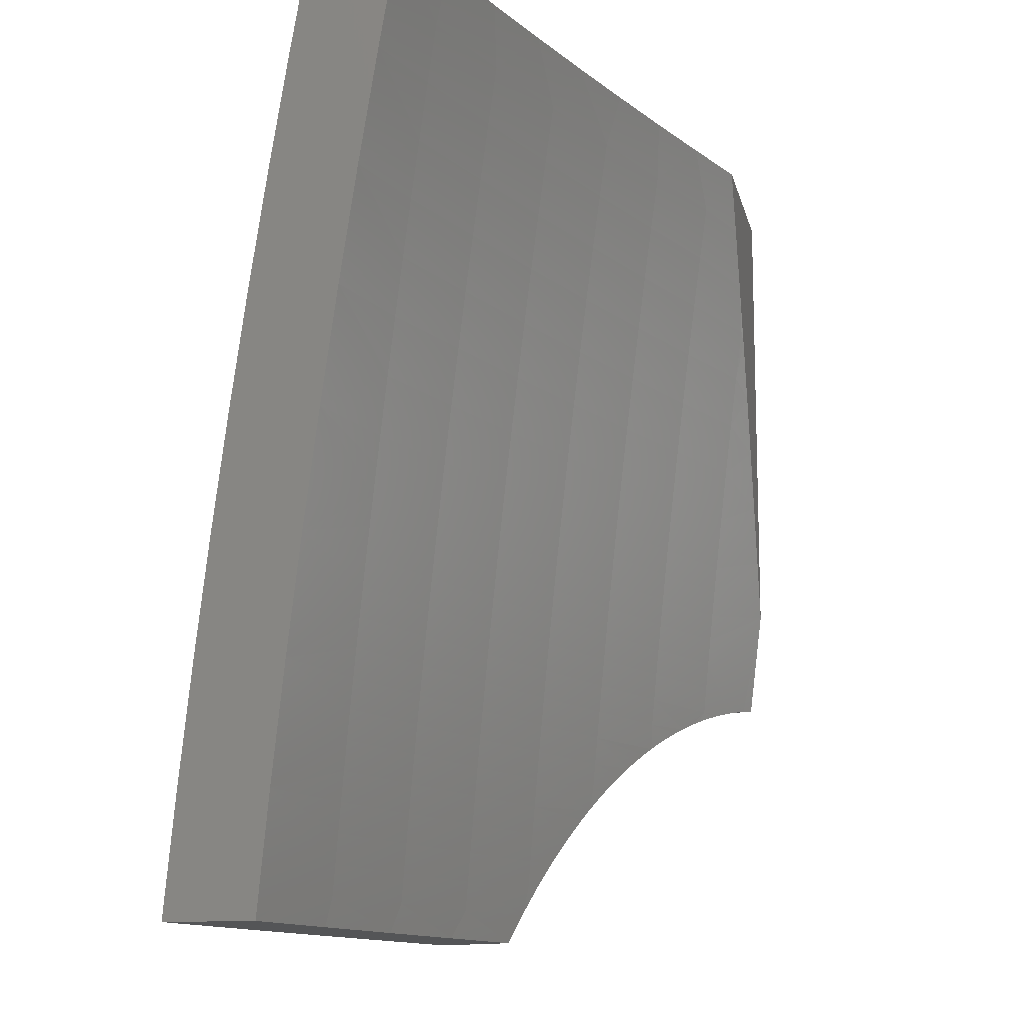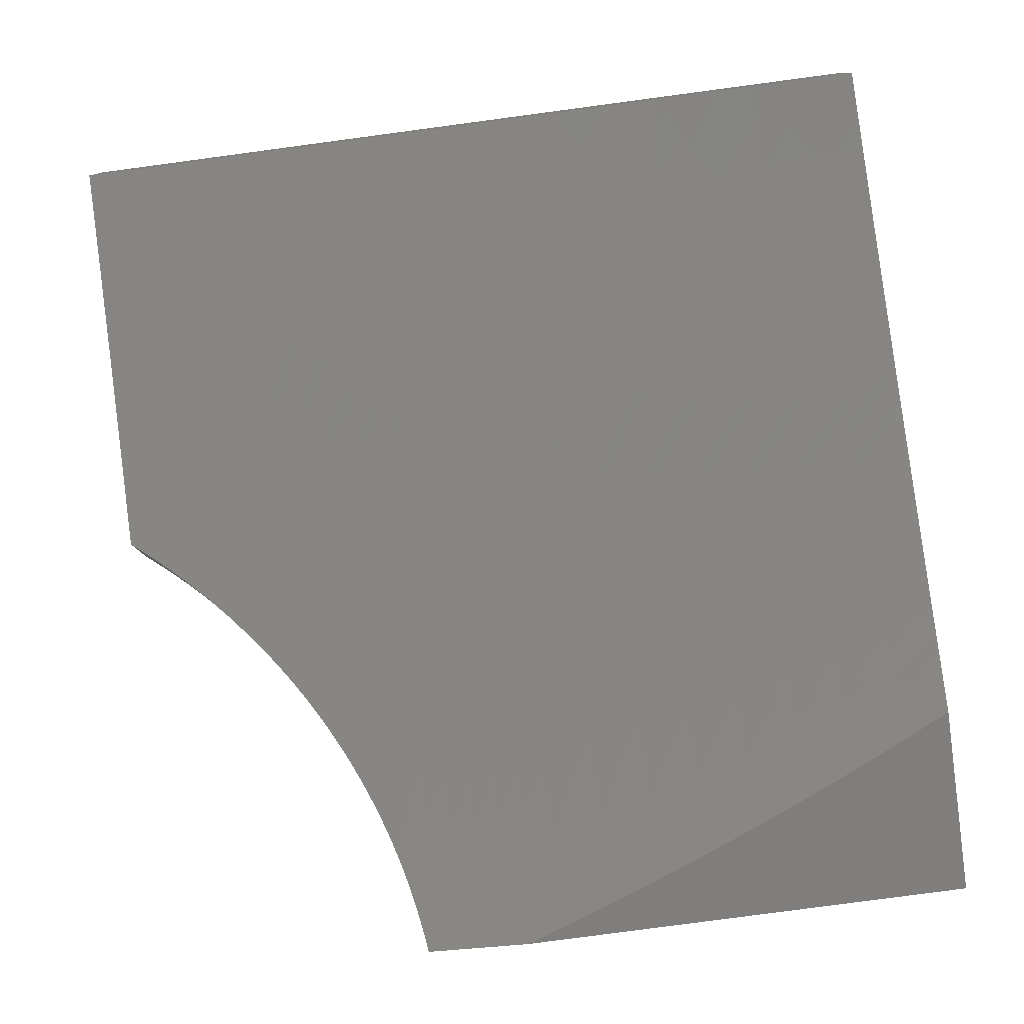
<metadata>
{"format":"stl","ext":"stl","renderer":"f3d","projection":"perspective","resolution":1024,"background":"white","views":[{"elev":-12.7,"azim":-78.0,"up":"+Z"},{"elev":-78.8,"azim":-82.3,"up":"+Y"}]}
</metadata>
<code>
# stl→obj: 385 verts, 766 faces
v 3.51 10.32 1
v 3.533 10.31 1.031
v 3.476 10.23 1
v 3.5 10.22 1.032
v 3.558 10.3 1.06
v 3.526 10.21 1.064
v 3.583 10.29 1.088
v 3.553 10.2 1.093
v 3.61 10.27 1.115
v 3.582 10.19 1.122
v 3.637 10.26 1.141
v 3.612 10.18 1.149
v 3.666 10.25 1.166
v 3.627 10.17 1.162
v 3.642 10.16 1.174
v 3.696 10.24 1.189
v 3.658 10.16 1.186
v 3.674 10.15 1.198
v 3.727 10.22 1.21
v 3.691 10.14 1.209
v 3.707 10.13 1.22
v 3.758 10.21 1.23
v 3.724 10.13 1.23
v 3.741 10.12 1.24
v 3.791 10.2 1.248
v 3.758 10.11 1.249
v 3.776 10.11 1.258
v 3.824 10.18 1.265
v 3.794 10.1 1.267
v 3.812 10.09 1.275
v 3.858 10.17 1.28
v 3.83 10.08 1.282
v 3.848 10.08 1.289
v 3.893 10.16 1.293
v 3.867 10.07 1.296
v 3.885 10.06 1.302
v 3.928 10.14 1.305
v 3.904 10.05 1.307
v 3.964 10.13 1.314
v 3.923 10.05 1.312
v 3.942 10.04 1.317
v 4 10.11 1.322
v 3.961 10.03 1.321
v 3.981 10.02 1.324
v 4 10.02 1.327
v 3.383 10.36 1
v 3.393 10.35 1.031
v 3.524 10.31 1.031
v 3.523 10.31 1.062
v 3.522 10.31 1.093
v 3.521 10.3 1.124
v 3.52 10.3 1.155
v 3.651 10.26 1.155
v 3.519 10.3 1.186
v 3.65 10.25 1.186
v 3.518 10.29 1.217
v 3.649 10.25 1.217
v 3.517 10.29 1.248
v 3.648 10.25 1.248
v 3.516 10.29 1.279
v 3.646 10.24 1.279
v 3.515 10.29 1.31
v 3.645 10.24 1.31
v 3.514 10.28 1.342
v 3.644 10.24 1.342
v 3.513 10.28 1.373
v 3.643 10.24 1.373
v 3.511 10.28 1.404
v 3.642 10.23 1.404
v 3.51 10.27 1.435
v 3.641 10.23 1.435
v 3.509 10.27 1.466
v 3.639 10.22 1.466
v 3.508 10.26 1.498
v 3.638 10.22 1.498
v 3.507 10.26 1.529
v 3.637 10.22 1.529
v 3.505 10.26 1.56
v 3.635 10.21 1.56
v 3.503 10.25 1.623
v 3.633 10.21 1.623
v 3.5 10.24 1.686
v 3.63 10.2 1.686
v 3.497 10.23 1.748
v 3.627 10.19 1.748
v 3.494 10.22 1.811
v 3.623 10.18 1.811
v 3.491 10.21 1.874
v 3.62 10.17 1.874
v 3.487 10.21 1.937
v 3.617 10.16 1.937
v 3.504 10.19 2
v 3.629 10.15 2
v 3.262 10.39 1.031
v 3.256 10.4 1
v 3.13 10.43 1.031
v 3.128 10.43 1
v 3 10.47 1
v 3.13 10.43 1.062
v 3 10.46 1.126
v 3.129 10.43 1.093
v 3.128 10.42 1.124
v 3.26 10.39 1.093
v 3.259 10.39 1.124
v 3.391 10.35 1.093
v 3.39 10.34 1.124
v 3 10.45 1.251
v 3.126 10.42 1.186
v 3.127 10.42 1.155
v 3 10.43 1.376
v 3.123 10.41 1.31
v 3.124 10.41 1.279
v 3.125 10.41 1.248
v 3.256 10.37 1.248
v 3.256 10.38 1.217
v 3.387 10.34 1.217
v 3.388 10.34 1.186
v 3 10.42 1.501
v 3.119 10.39 1.435
v 3.12 10.4 1.404
v 3.121 10.4 1.373
v 3.251 10.36 1.373
v 3.252 10.36 1.342
v 3.383 10.32 1.342
v 3.384 10.33 1.31
v 3 10.4 1.626
v 3.114 10.38 1.56
v 3.115 10.38 1.529
v 3.116 10.38 1.498
v 3.247 10.35 1.498
v 3.248 10.35 1.466
v 3.379 10.31 1.466
v 3.38 10.31 1.435
v 3 10.38 1.751
v 3.109 10.36 1.686
v 3.112 10.37 1.623
v 3.245 10.34 1.56
v 3.246 10.34 1.529
v 3.376 10.3 1.529
v 3.377 10.31 1.498
v 3 10.36 1.876
v 3.104 10.34 1.811
v 3.107 10.35 1.748
v 3.24 10.32 1.686
v 3.242 10.33 1.623
v 3.372 10.29 1.623
v 3.375 10.3 1.56
v 3 10.34 2
v 3.098 10.32 1.937
v 3.101 10.33 1.874
v 3.234 10.31 1.811
v 3.237 10.31 1.748
v 3.367 10.27 1.748
v 3.37 10.28 1.686
v 3.127 10.31 2
v 3.228 10.29 1.937
v 3.231 10.3 1.874
v 3.361 10.26 1.874
v 3.364 10.27 1.811
v 3.253 10.27 2
v 3.358 10.25 1.937
v 3.379 10.23 2
v 3.746 10.12 1.937
v 3.753 10.1 2
v 3.875 10.07 1.937
v 3.877 10.06 2
v 4 10.01 2
v 4 10.03 1.916
v 3.879 10.08 1.874
v 3.75 10.13 1.874
v 4 10.04 1.831
v 3.882 10.09 1.811
v 3.753 10.14 1.811
v 4 10.06 1.746
v 3.886 10.1 1.748
v 3.756 10.14 1.748
v 3.889 10.11 1.686
v 4 10.07 1.662
v 3.892 10.11 1.623
v 4 10.08 1.577
v 3.895 10.12 1.56
v 3.896 10.13 1.529
v 3.765 10.17 1.56
v 3.767 10.17 1.529
v 4 10.09 1.492
v 3.898 10.13 1.498
v 3.768 10.18 1.498
v 3.899 10.13 1.466
v 4 10.1 1.407
v 3.9 10.14 1.435
v 3.902 10.14 1.404
v 3.771 10.18 1.435
v 3.772 10.19 1.404
v 3.904 10.15 1.342
v 3.903 10.14 1.373
v 3.906 10.15 1.31
v 3.776 10.2 1.31
v 3.777 10.2 1.279
v 3.778 10.2 1.248
v 3.774 10.19 1.342
v 3.773 10.19 1.373
v 3.392 10.35 1.062
v 3.261 10.39 1.062
v 3.389 10.34 1.155
v 3.258 10.38 1.155
v 3.257 10.38 1.186
v 3.126 10.41 1.217
v 3.386 10.33 1.248
v 3.385 10.33 1.279
v 3.255 10.37 1.279
v 3.254 10.37 1.31
v 3.122 10.4 1.342
v 3.382 10.32 1.373
v 3.381 10.32 1.404
v 3.25 10.36 1.404
v 3.249 10.35 1.435
v 3.118 10.39 1.466
v 3.759 10.15 1.686
v 3.762 10.16 1.623
v 3.769 10.18 1.466
v 3.12 10.34 1
v 3.127 10.34 1.031
v 3 10.38 1
v 3.126 10.34 1.062
v 3 10.37 1.126
v 3.125 10.33 1.093
v 3.124 10.33 1.124
v 3.252 10.29 1.124
v 3.251 10.29 1.155
v 3.378 10.25 1.155
v 3.377 10.25 1.186
v 3.504 10.21 1.186
v 3.503 10.2 1.217
v 3.63 10.16 1.217
v 3.629 10.16 1.248
v 3.239 10.31 1
v 3.254 10.3 1.031
v 3.254 10.3 1.062
v 3.381 10.26 1.062
v 3.38 10.26 1.093
v 3.507 10.22 1.093
v 3.506 10.21 1.124
v 3.357 10.27 1
v 3.382 10.26 1.031
v 3.508 10.22 1.062
v 3.505 10.21 1.155
v 3.631 10.16 1.186
v 3.379 10.25 1.124
v 3.253 10.3 1.093
v 3.755 10.11 1.279
v 3.754 10.11 1.31
v 3.88 10.06 1.31
v 3.879 10.06 1.342
v 3.877 10.06 1.373
v 4 10 1.453
v 3.975 10 1.523
v 3.873 10.05 1.466
v 3.875 10.05 1.435
v 3.876 10.05 1.404
v 3.75 10.1 1.404
v 3.751 10.1 1.373
v 3.625 10.15 1.373
v 3.626 10.15 1.342
v 3.499 10.19 1.342
v 3.5 10.19 1.31
v 3.373 10.24 1.31
v 3.374 10.24 1.279
v 3.247 10.28 1.279
v 3.248 10.28 1.248
v 3.121 10.32 1.248
v 3.122 10.32 1.217
v 3 10.35 1.251
v 3.123 10.32 1.186
v 3.124 10.33 1.155
v 3.95 10 1.593
v 3.869 10.03 1.56
v 3.872 10.04 1.498
v 3.747 10.09 1.466
v 3.749 10.09 1.435
v 3.622 10.14 1.435
v 3.623 10.14 1.404
v 3.497 10.18 1.404
v 3.498 10.19 1.373
v 3.371 10.23 1.373
v 3.372 10.23 1.342
v 3.245 10.27 1.342
v 3.246 10.27 1.31
v 3.119 10.31 1.31
v 3.12 10.32 1.279
v 3.866 10.03 1.623
v 3.923 10 1.662
v 3.863 10.02 1.686
v 3.895 10 1.73
v 3.86 10.01 1.748
v 3.866 10 1.799
v 3.856 10 1.811
v 3.835 10 1.866
v 3.731 10.05 1.811
v 3.727 10.04 1.874
v 3.605 10.09 1.811
v 3.602 10.08 1.874
v 3.479 10.13 1.811
v 3.476 10.12 1.874
v 3.353 10.17 1.811
v 3.35 10.16 1.874
v 3.226 10.21 1.811
v 3.223 10.2 1.874
v 3.1 10.25 1.811
v 3.097 10.24 1.874
v 3 10.27 1.876
v 3.094 10.23 1.937
v 3 10.25 2
v 3.097 10.22 2
v 3.195 10.19 2
v 3.22 10.19 1.937
v 3.291 10.16 2
v 3.346 10.15 1.937
v 3.388 10.13 2
v 3.472 10.11 1.937
v 3.484 10.1 2
v 3.598 10.07 1.937
v 3.58 10.07 2
v 3.676 10.03 2
v 3.724 10.03 1.937
v 3.772 10 2
v 3.804 10 1.933
v 3 10.29 1.751
v 3.103 10.26 1.748
v 3.229 10.22 1.748
v 3.356 10.18 1.748
v 3.482 10.14 1.748
v 3.608 10.1 1.748
v 3.734 10.06 1.748
v 3.105 10.27 1.686
v 3 10.31 1.626
v 3.108 10.28 1.623
v 3.11 10.28 1.56
v 3.235 10.24 1.623
v 3.237 10.25 1.56
v 3.361 10.2 1.623
v 3.364 10.21 1.56
v 3.488 10.16 1.623
v 3.49 10.17 1.56
v 3.614 10.12 1.623
v 3.617 10.12 1.56
v 3.74 10.07 1.623
v 3.743 10.08 1.56
v 3 10.32 1.501
v 3.113 10.29 1.498
v 3.239 10.25 1.498
v 3.366 10.21 1.498
v 3.493 10.17 1.498
v 3.62 10.13 1.498
v 3.746 10.09 1.498
v 3 10.34 1.376
v 3.115 10.3 1.435
v 3.114 10.3 1.466
v 3.118 10.31 1.342
v 3.117 10.31 1.373
v 3.244 10.27 1.373
v 3.243 10.26 1.404
v 3.37 10.23 1.404
v 3.369 10.22 1.435
v 3.495 10.18 1.435
v 3.494 10.18 1.466
v 3.621 10.14 1.466
v 3.25 10.29 1.186
v 3.249 10.28 1.217
v 3.376 10.25 1.217
v 3.116 10.3 1.404
v 3.242 10.26 1.435
v 3.241 10.26 1.466
v 3.368 10.22 1.466
v 3.232 10.23 1.686
v 3.358 10.19 1.686
v 3.485 10.15 1.686
v 3.611 10.11 1.686
v 3.737 10.06 1.686
v 3.375 10.24 1.248
v 3.501 10.2 1.279
v 3.627 10.15 1.31
v 3.752 10.11 1.342
v 3.502 10.2 1.248
v 3.628 10.16 1.279
v 4 10 2
f 1 2 3
f 3 2 4
f 4 2 5
f 4 5 6
f 6 5 7
f 6 7 8
f 8 7 9
f 8 9 10
f 10 9 11
f 10 11 12
f 12 11 13
f 12 13 14
f 14 13 15
f 15 13 16
f 15 16 17
f 17 16 18
f 18 16 19
f 18 19 20
f 20 19 21
f 21 19 22
f 21 22 23
f 23 22 24
f 24 22 25
f 24 25 26
f 26 25 27
f 27 25 28
f 27 28 29
f 29 28 30
f 30 28 31
f 30 31 32
f 32 31 33
f 33 31 34
f 33 34 35
f 35 34 36
f 36 34 37
f 36 37 38
f 38 37 39
f 38 39 40
f 40 39 41
f 41 39 42
f 41 42 43
f 43 42 44
f 44 42 45
f 46 47 1
f 1 47 48
f 1 48 2
f 2 48 49
f 2 49 5
f 5 49 50
f 5 50 7
f 7 50 51
f 7 51 9
f 9 51 52
f 9 52 53
f 53 52 54
f 53 54 55
f 55 54 56
f 55 56 57
f 57 56 58
f 57 58 59
f 59 58 60
f 59 60 61
f 61 60 62
f 61 62 63
f 63 62 64
f 63 64 65
f 65 64 66
f 65 66 67
f 67 66 68
f 67 68 69
f 69 68 70
f 69 70 71
f 71 70 72
f 71 72 73
f 73 72 74
f 73 74 75
f 75 74 76
f 75 76 77
f 77 76 78
f 77 78 79
f 79 78 80
f 79 80 81
f 81 80 82
f 81 82 83
f 83 82 84
f 83 84 85
f 85 84 86
f 85 86 87
f 87 86 88
f 87 88 89
f 89 88 90
f 89 90 91
f 91 90 92
f 91 92 93
f 47 46 94
f 94 46 95
f 94 95 96
f 96 95 97
f 96 97 98
f 96 98 99
f 99 98 100
f 99 100 101
f 101 100 102
f 101 102 103
f 103 102 104
f 103 104 105
f 105 104 106
f 105 106 50
f 50 106 51
f 107 108 100
f 100 108 109
f 100 109 102
f 102 109 104
f 110 111 107
f 107 111 112
f 107 112 113
f 113 112 114
f 113 114 115
f 115 114 116
f 115 116 117
f 117 116 54
f 117 54 52
f 118 119 110
f 110 119 120
f 110 120 121
f 121 120 122
f 121 122 123
f 123 122 124
f 123 124 125
f 125 124 62
f 125 62 60
f 126 127 118
f 118 127 128
f 118 128 129
f 129 128 130
f 129 130 131
f 131 130 132
f 131 132 133
f 133 132 70
f 133 70 68
f 134 135 126
f 126 135 136
f 126 136 127
f 127 136 137
f 127 137 138
f 138 137 139
f 138 139 140
f 140 139 74
f 140 74 72
f 141 142 134
f 134 142 143
f 134 143 135
f 135 143 144
f 135 144 145
f 145 144 146
f 145 146 147
f 147 146 78
f 147 78 76
f 148 149 141
f 141 149 150
f 141 150 142
f 142 150 151
f 142 151 152
f 152 151 153
f 152 153 154
f 154 153 82
f 154 82 80
f 148 155 149
f 149 155 156
f 149 156 157
f 157 156 158
f 157 158 159
f 159 158 86
f 159 86 84
f 155 160 156
f 156 160 161
f 156 161 158
f 158 161 88
f 158 88 86
f 160 162 161
f 161 162 90
f 161 90 88
f 162 92 90
f 91 93 163
f 163 93 164
f 163 164 165
f 165 164 166
f 165 166 167
f 167 168 165
f 165 168 169
f 165 169 163
f 163 169 170
f 163 170 91
f 91 170 89
f 168 171 169
f 169 171 172
f 169 172 170
f 170 172 173
f 170 173 89
f 89 173 87
f 171 174 172
f 172 174 175
f 172 175 173
f 173 175 176
f 173 176 87
f 87 176 85
f 175 174 177
f 177 174 178
f 177 178 179
f 179 178 180
f 179 180 181
f 181 180 182
f 181 182 183
f 183 182 184
f 183 184 79
f 79 184 77
f 180 185 182
f 182 185 186
f 182 186 184
f 184 186 187
f 184 187 77
f 77 187 75
f 186 185 188
f 188 185 189
f 188 189 190
f 190 189 191
f 190 191 192
f 192 191 193
f 192 193 71
f 71 193 69
f 42 39 189
f 189 39 191
f 37 194 39
f 39 194 195
f 39 195 191
f 191 195 193
f 194 37 196
f 196 37 34
f 196 34 31
f 196 31 197
f 197 31 28
f 197 28 198
f 198 28 25
f 198 25 199
f 199 25 22
f 199 22 19
f 16 57 19
f 19 57 59
f 19 59 199
f 199 59 61
f 199 61 198
f 198 61 63
f 198 63 197
f 197 63 65
f 197 65 200
f 200 65 67
f 200 67 201
f 201 67 69
f 201 69 193
f 57 16 55
f 55 16 13
f 55 13 53
f 53 13 11
f 53 11 9
f 49 48 202
f 202 48 47
f 202 47 203
f 203 47 94
f 203 94 99
f 99 94 96
f 50 49 105
f 105 49 202
f 105 202 103
f 103 202 203
f 103 203 101
f 101 203 99
f 52 51 204
f 204 51 106
f 204 106 205
f 205 106 104
f 205 104 109
f 52 204 117
f 117 204 206
f 117 206 115
f 115 206 207
f 115 207 113
f 113 207 107
f 206 204 205
f 56 54 116
f 58 56 208
f 208 56 116
f 208 116 114
f 60 58 209
f 209 58 208
f 209 208 210
f 210 208 114
f 210 114 112
f 60 209 125
f 125 209 211
f 125 211 123
f 123 211 212
f 123 212 121
f 121 212 110
f 211 209 210
f 64 62 124
f 66 64 213
f 213 64 124
f 213 124 122
f 68 66 214
f 214 66 213
f 214 213 215
f 215 213 122
f 215 122 120
f 68 214 133
f 133 214 216
f 133 216 131
f 131 216 217
f 131 217 129
f 129 217 118
f 216 214 215
f 72 70 132
f 72 132 140
f 140 132 130
f 140 130 138
f 138 130 128
f 138 128 127
f 76 74 139
f 76 139 147
f 147 139 137
f 147 137 145
f 145 137 136
f 145 136 135
f 80 78 146
f 80 146 154
f 154 146 144
f 154 144 152
f 152 144 143
f 152 143 142
f 84 82 153
f 84 153 159
f 159 153 151
f 159 151 157
f 157 151 150
f 157 150 149
f 109 108 205
f 205 108 206
f 112 111 210
f 210 111 211
f 120 119 215
f 215 119 216
f 107 207 108
f 108 207 206
f 110 212 111
f 111 212 211
f 118 217 119
f 119 217 216
f 83 85 218
f 218 85 176
f 218 176 177
f 177 176 175
f 183 79 81
f 81 83 219
f 219 83 218
f 219 218 179
f 179 218 177
f 192 71 73
f 73 75 220
f 220 75 187
f 220 187 188
f 188 187 186
f 181 183 219
f 219 183 81
f 181 219 179
f 190 192 220
f 220 192 73
f 190 220 188
f 193 195 201
f 201 195 194
f 201 194 200
f 200 194 196
f 200 196 197
f 221 222 223
f 223 222 224
f 223 224 225
f 225 224 226
f 225 226 227
f 227 226 228
f 227 228 229
f 229 228 230
f 229 230 231
f 231 230 232
f 231 232 233
f 233 232 234
f 233 234 235
f 235 234 21
f 235 21 23
f 221 236 222
f 222 236 237
f 222 237 238
f 238 237 239
f 238 239 240
f 240 239 241
f 240 241 242
f 242 241 8
f 242 8 10
f 236 243 237
f 237 243 244
f 237 244 239
f 239 244 4
f 239 4 245
f 245 4 6
f 245 6 241
f 241 6 8
f 243 3 244
f 244 3 4
f 242 10 246
f 246 10 12
f 246 12 14
f 15 247 14
f 14 247 232
f 14 232 246
f 246 232 230
f 246 230 248
f 248 230 228
f 248 228 249
f 249 228 226
f 249 226 224
f 15 17 247
f 247 17 18
f 247 18 234
f 234 18 20
f 234 20 21
f 23 24 235
f 235 24 26
f 235 26 250
f 250 26 27
f 250 27 29
f 29 30 250
f 250 30 32
f 250 32 251
f 251 32 252
f 251 252 253
f 253 252 40
f 253 40 41
f 32 33 252
f 252 33 35
f 252 35 36
f 36 38 252
f 252 38 40
f 253 41 254
f 254 41 43
f 254 43 44
f 45 255 44
f 44 255 254
f 256 257 255
f 255 257 258
f 255 258 259
f 259 258 260
f 259 260 261
f 261 260 262
f 261 262 263
f 263 262 264
f 263 264 265
f 265 264 266
f 265 266 267
f 267 266 268
f 267 268 269
f 269 268 270
f 269 270 271
f 271 270 272
f 271 272 273
f 273 272 225
f 273 225 274
f 274 225 227
f 274 227 229
f 275 276 256
f 256 276 277
f 256 277 257
f 257 277 278
f 257 278 279
f 279 278 280
f 279 280 281
f 281 280 282
f 281 282 283
f 283 282 284
f 283 284 285
f 285 284 286
f 285 286 287
f 287 286 288
f 287 288 289
f 289 288 272
f 289 272 270
f 276 275 290
f 290 275 291
f 290 291 292
f 292 291 293
f 292 293 294
f 294 293 295
f 294 295 296
f 296 295 297
f 296 297 298
f 298 297 299
f 298 299 300
f 300 299 301
f 300 301 302
f 302 301 303
f 302 303 304
f 304 303 305
f 304 305 306
f 306 305 307
f 306 307 308
f 308 307 309
f 308 309 310
f 310 309 311
f 310 311 312
f 312 311 313
f 313 311 314
f 314 311 315
f 314 315 316
f 316 315 317
f 316 317 318
f 318 317 319
f 318 319 320
f 320 319 321
f 320 321 322
f 322 321 323
f 323 321 324
f 323 324 325
f 325 324 326
f 326 324 299
f 326 299 297
f 310 327 308
f 308 327 328
f 308 328 306
f 306 328 329
f 306 329 304
f 304 329 330
f 304 330 302
f 302 330 331
f 302 331 300
f 300 331 332
f 300 332 298
f 298 332 333
f 298 333 296
f 296 333 294
f 328 327 334
f 334 327 335
f 334 335 336
f 336 335 337
f 336 337 338
f 338 337 339
f 338 339 340
f 340 339 341
f 340 341 342
f 342 341 343
f 342 343 344
f 344 343 345
f 344 345 346
f 346 345 347
f 346 347 290
f 290 347 276
f 335 348 337
f 337 348 349
f 337 349 339
f 339 349 350
f 339 350 341
f 341 350 351
f 341 351 343
f 343 351 352
f 343 352 345
f 345 352 353
f 345 353 347
f 347 353 354
f 347 354 276
f 276 354 277
f 355 356 348
f 348 356 357
f 348 357 349
f 349 357 350
f 272 288 355
f 355 288 358
f 355 358 359
f 359 358 360
f 359 360 361
f 361 360 362
f 361 362 363
f 363 362 364
f 363 364 365
f 365 364 366
f 365 366 353
f 353 366 354
f 249 224 238
f 238 224 222
f 273 274 367
f 367 274 229
f 367 229 231
f 271 273 368
f 368 273 367
f 368 367 369
f 369 367 231
f 369 231 233
f 287 289 268
f 268 289 270
f 360 358 286
f 286 358 288
f 356 355 370
f 370 355 359
f 370 359 361
f 356 370 371
f 371 370 361
f 371 361 363
f 357 356 372
f 372 356 371
f 372 371 373
f 373 371 363
f 373 363 365
f 329 328 334
f 334 336 374
f 374 336 338
f 374 338 375
f 375 338 340
f 375 340 376
f 376 340 342
f 376 342 377
f 377 342 344
f 377 344 378
f 378 344 346
f 378 346 292
f 292 346 290
f 315 311 309
f 315 309 307
f 248 249 240
f 240 249 238
f 271 368 269
f 269 368 379
f 269 379 267
f 267 379 380
f 267 380 265
f 265 380 381
f 265 381 263
f 263 381 382
f 263 382 261
f 261 382 254
f 261 254 259
f 259 254 255
f 379 368 369
f 285 287 266
f 266 287 268
f 362 360 284
f 284 360 286
f 351 350 372
f 372 350 357
f 351 372 373
f 330 329 374
f 374 329 334
f 330 374 375
f 317 315 307
f 317 307 305
f 245 241 239
f 246 248 242
f 242 248 240
f 379 369 383
f 383 369 233
f 383 233 235
f 283 285 264
f 264 285 266
f 364 362 282
f 282 362 284
f 352 351 373
f 352 373 365
f 331 330 375
f 331 375 376
f 319 317 305
f 319 305 303
f 247 234 232
f 379 383 380
f 380 383 384
f 380 384 381
f 381 384 251
f 381 251 382
f 382 251 253
f 382 253 254
f 384 383 235
f 281 283 262
f 262 283 264
f 366 364 280
f 280 364 282
f 353 352 365
f 332 331 376
f 332 376 377
f 321 319 303
f 321 303 301
f 251 384 250
f 250 384 235
f 279 281 260
f 260 281 262
f 354 366 278
f 278 366 280
f 333 332 377
f 333 377 378
f 324 321 301
f 324 301 299
f 257 279 258
f 258 279 260
f 277 354 278
f 294 333 378
f 294 378 292
f 325 326 385
f 385 326 297
f 385 297 295
f 295 293 385
f 385 293 291
f 385 291 275
f 275 256 385
f 385 256 255
f 45 178 255
f 255 178 174
f 255 174 171
f 42 189 45
f 45 189 185
f 45 185 180
f 180 178 45
f 171 168 255
f 255 168 385
f 385 168 167
f 148 312 155
f 155 312 313
f 155 313 160
f 160 313 314
f 160 314 162
f 162 314 316
f 162 316 92
f 92 316 318
f 92 318 93
f 93 318 320
f 93 320 322
f 93 322 164
f 164 322 323
f 164 323 166
f 166 323 325
f 166 325 167
f 167 325 385
f 3 243 1
f 1 243 46
f 46 243 236
f 46 236 95
f 95 236 221
f 95 221 97
f 97 221 223
f 97 223 98
f 225 107 223
f 223 107 100
f 223 100 98
f 107 225 110
f 110 225 272
f 110 272 118
f 118 272 355
f 118 355 126
f 126 355 348
f 126 348 134
f 134 348 335
f 134 335 141
f 141 335 327
f 141 327 148
f 148 327 310
f 148 310 312

</code>
